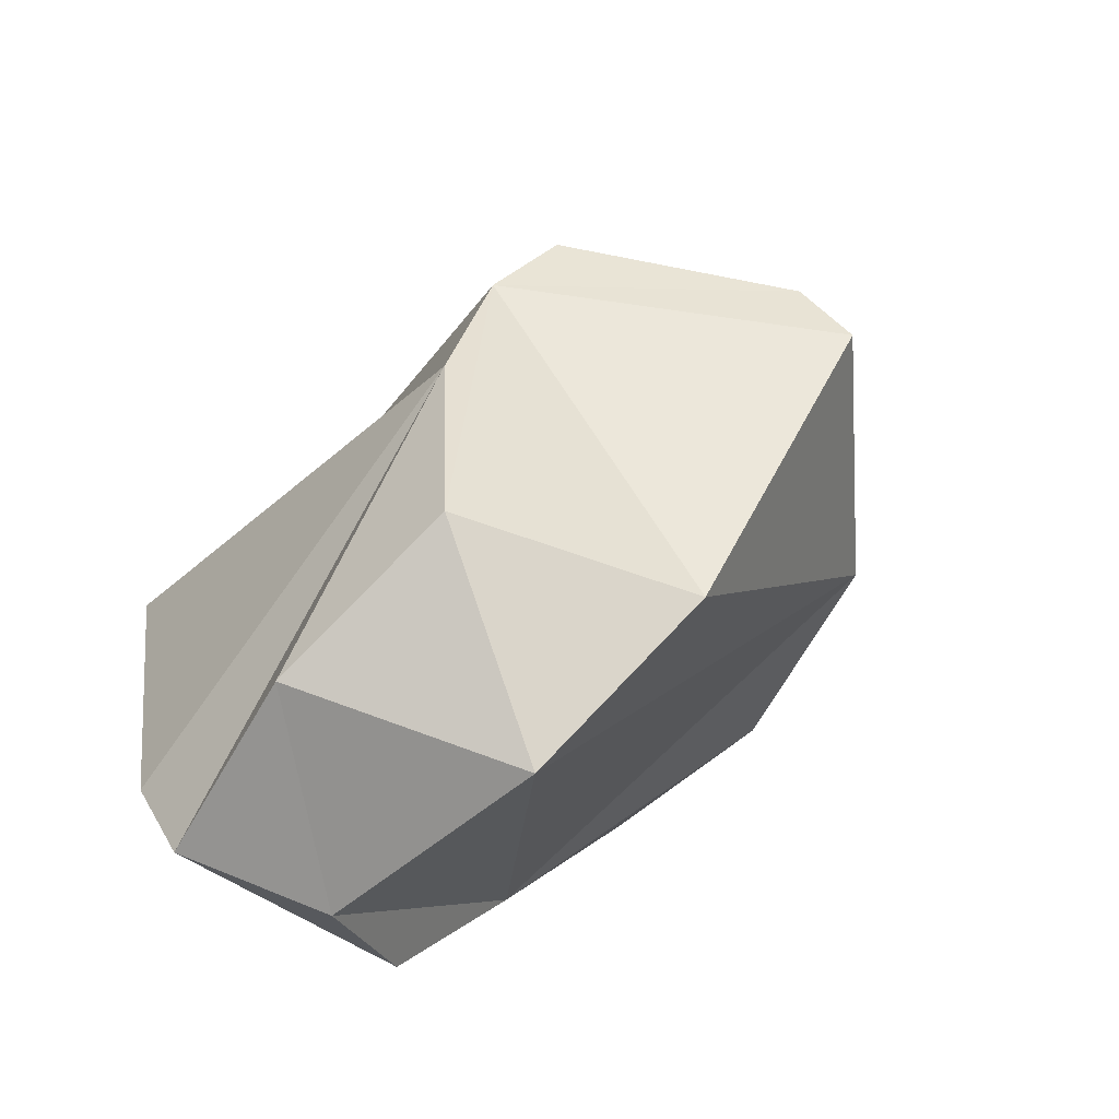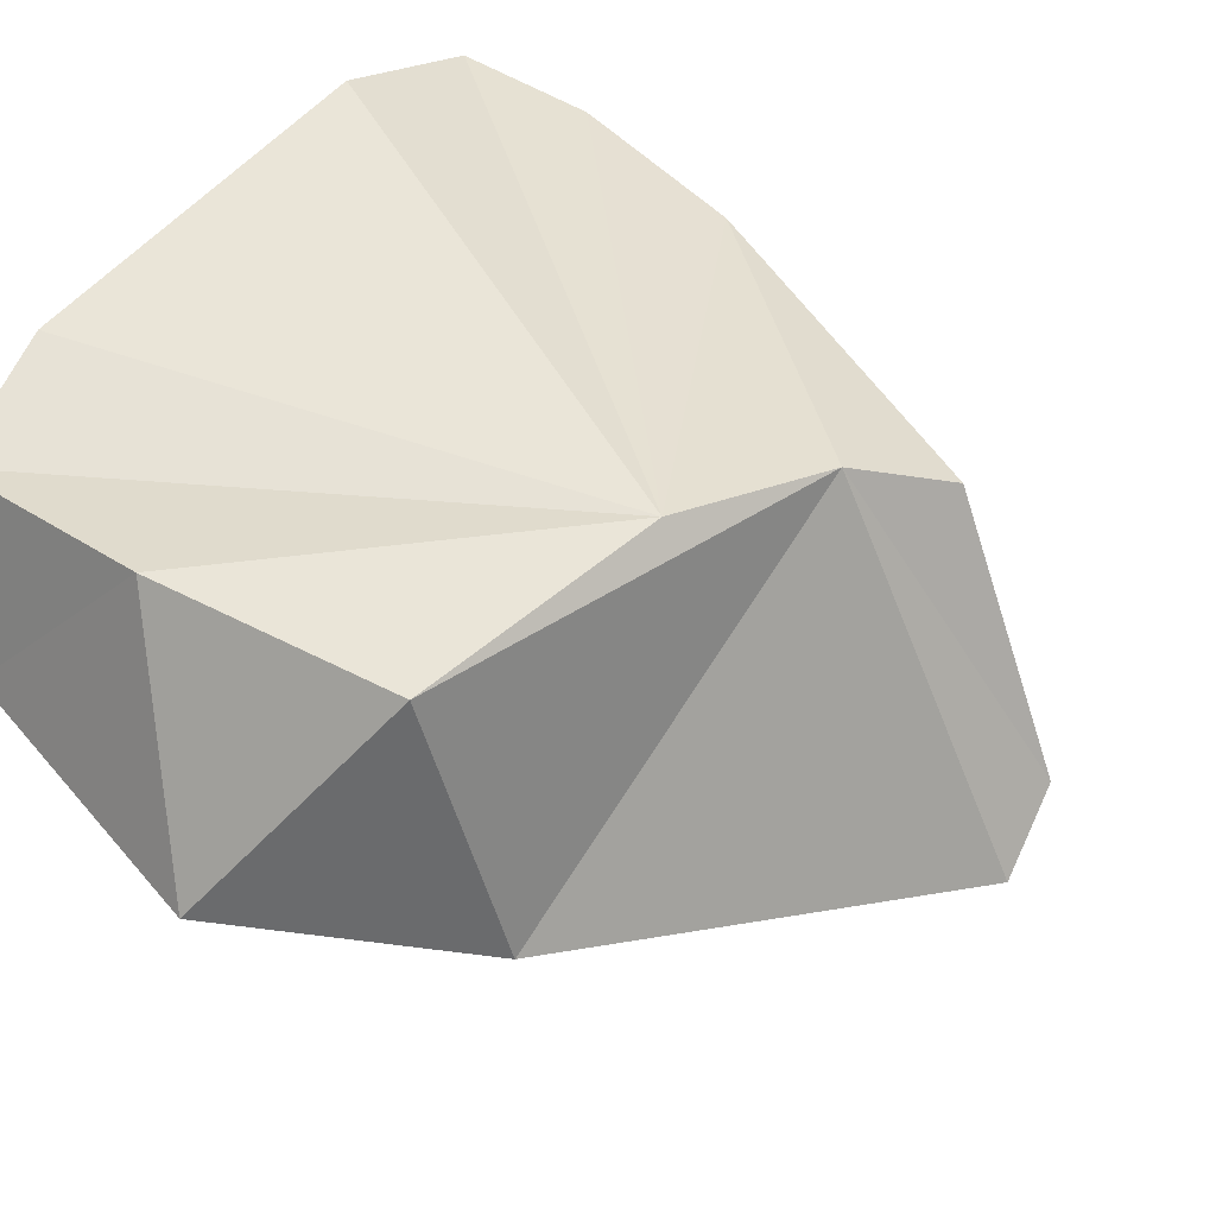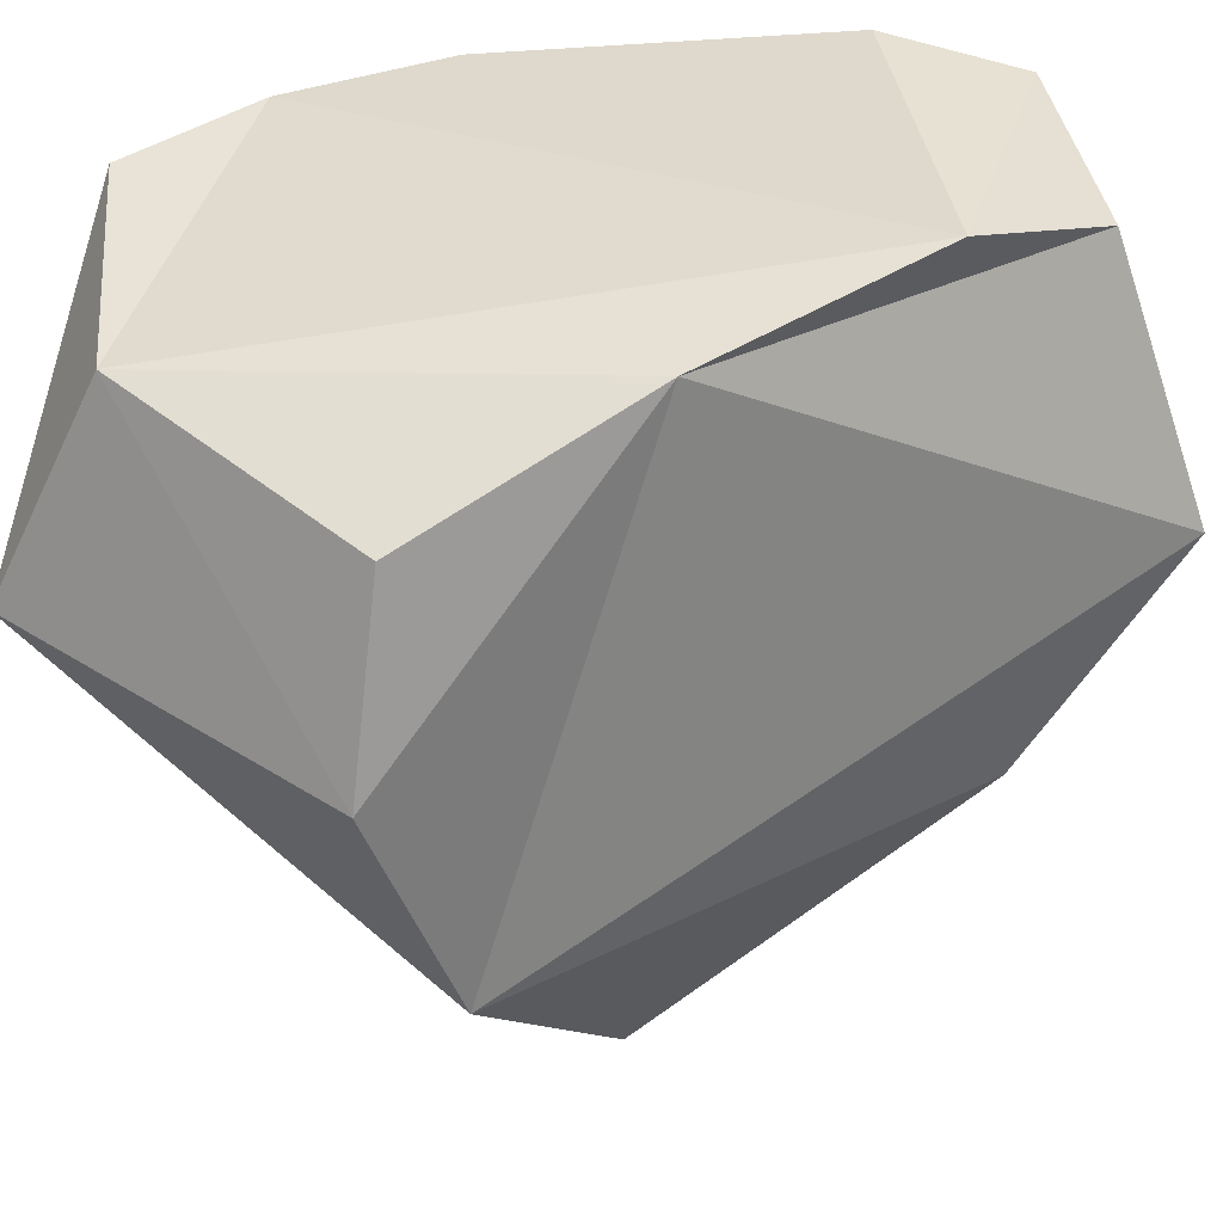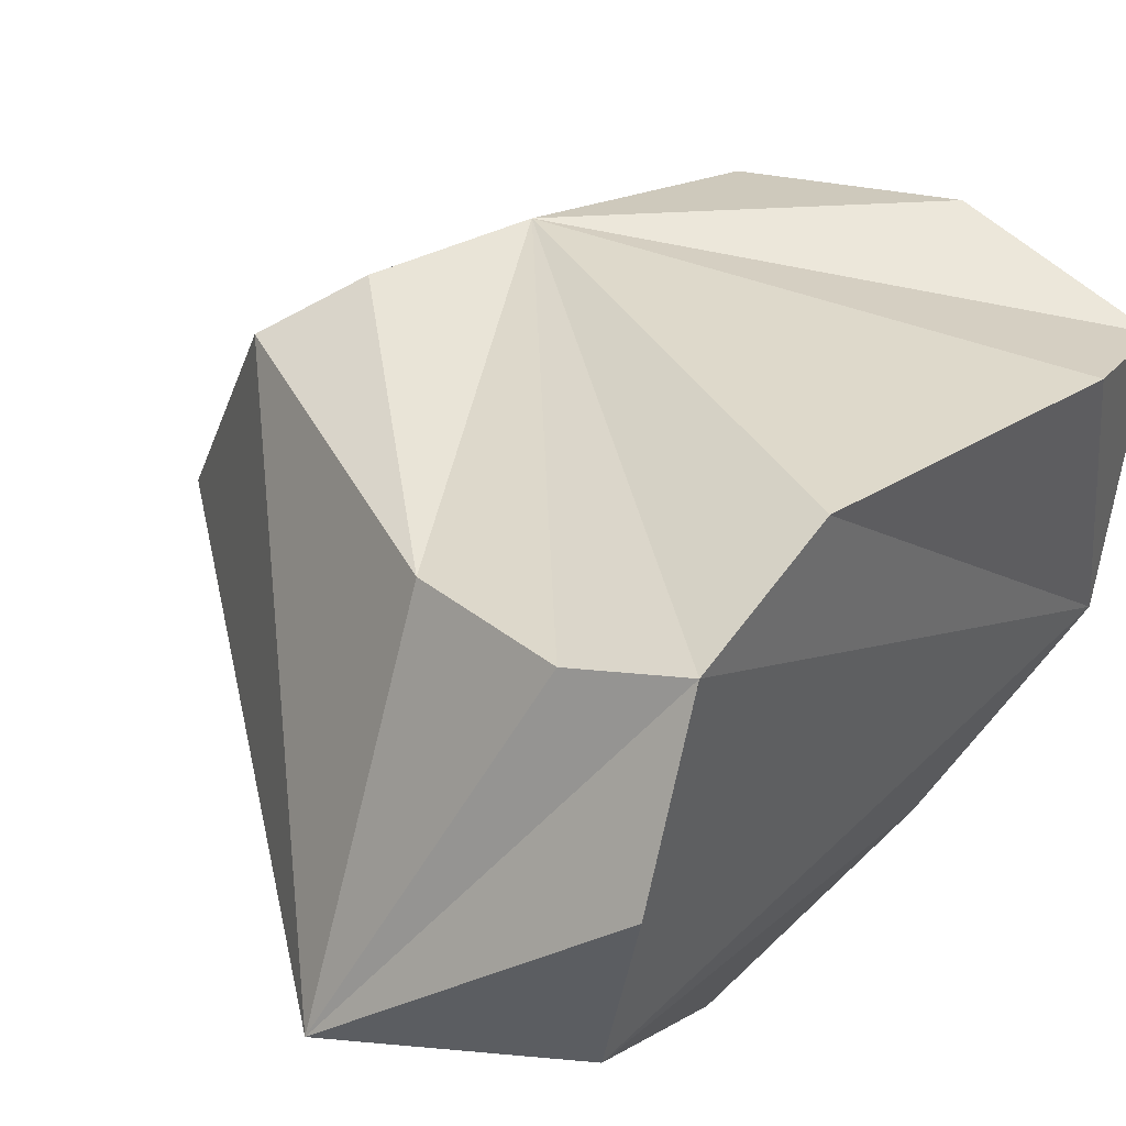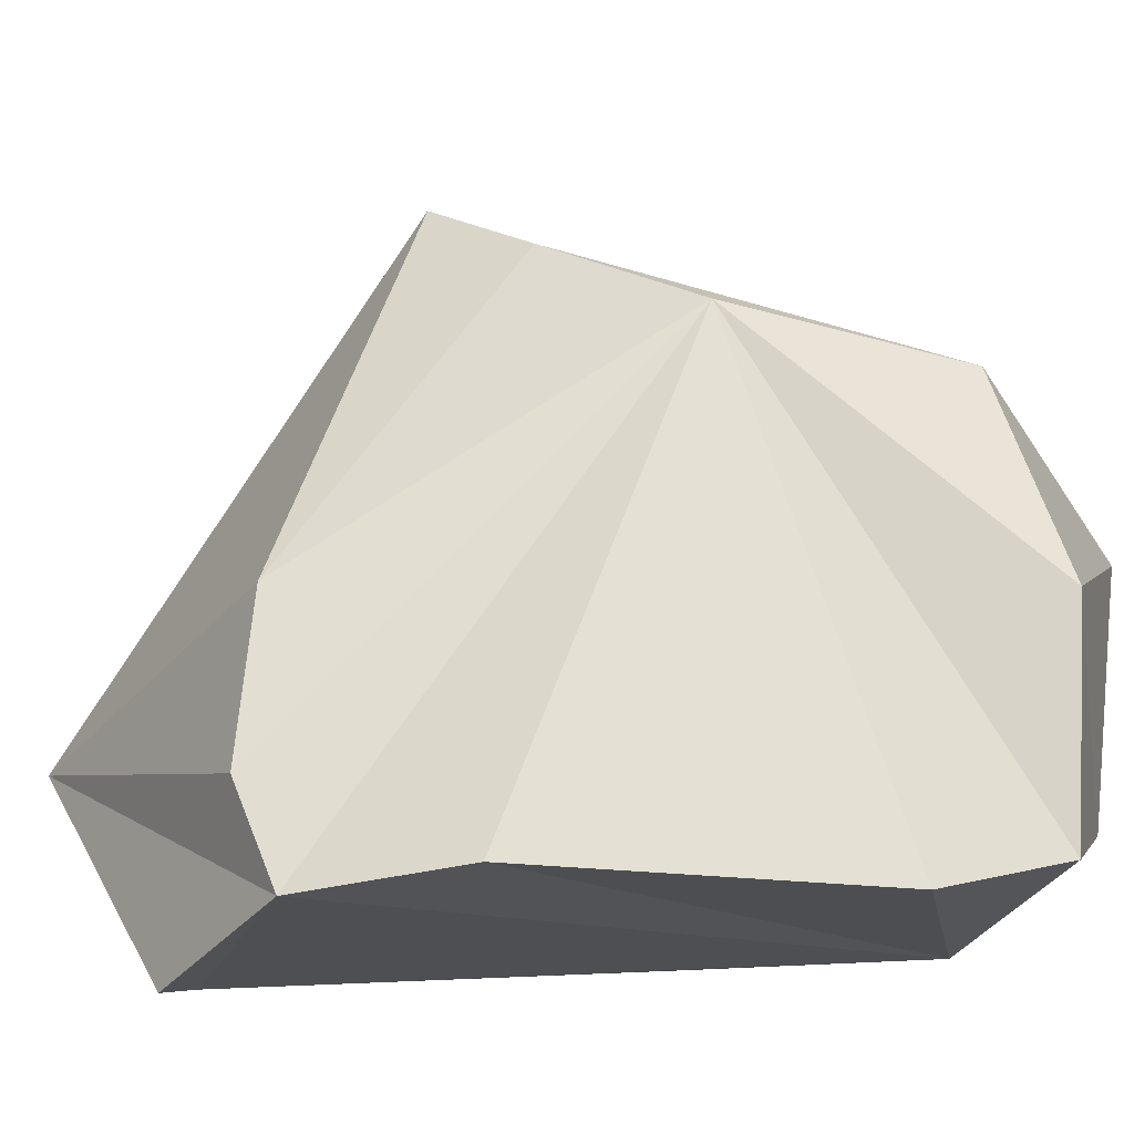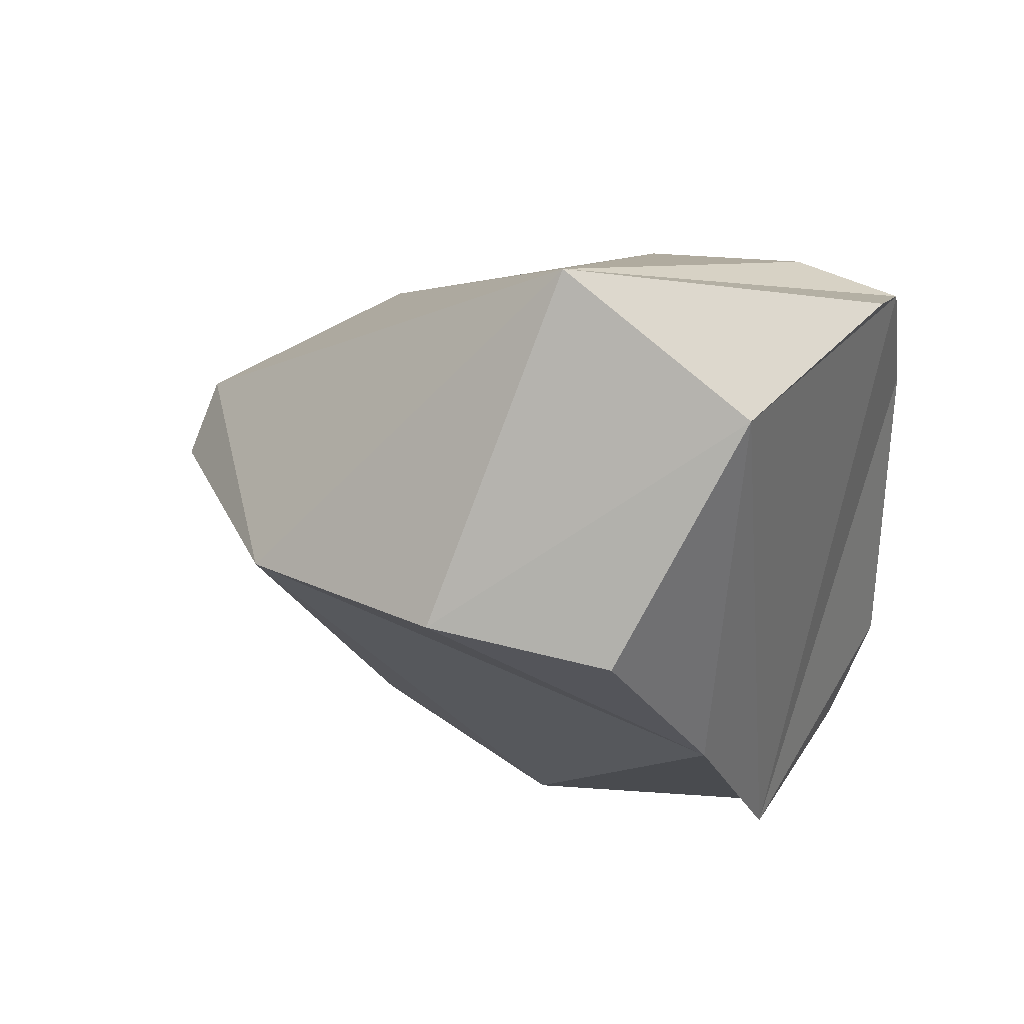
<metadata>
{"format":"obj","ext":"obj","renderer":"f3d","projection":"perspective","resolution":1024,"background":"white","views":[{"elev":-72.0,"azim":56.4,"up":"+Y"},{"elev":37.5,"azim":34.6,"up":"+Z"},{"elev":-50.7,"azim":-85.7,"up":"+Z"},{"elev":45.6,"azim":-141.8,"up":"+Z"},{"elev":72.0,"azim":-96.6,"up":"+Z"},{"elev":45.3,"azim":-149.4,"up":"+Y"}]}
</metadata>
<code>
g default
v -80.31 1.969 10.39
v -89.49 8.212 11.73
v -69.56 12.11 10.67
v -87.82 21.26 14.82
v -66.88 17.49 10.35
v -87.75 27.35 13.08
v -83.58 28.5 11.73
v -77.23 27.28 10.41
v -64.62 20.79 8.762
v -79.38 35.87 -1.808
v -89.1 31.63 7.397
v -60.62 20.46 -0.6776
v -85.73 23 -8.658
v -78.9 24.32 -11.43
v -69.73 22 -10.32
v -60.61 18.08 -3.061
v -88.17 14.57 -4.31
v -89.51 6.264 -0.2689
v -70.03 5.33 -1.411
v -86.83 1.495 3.905
v -77.06 -1.075 1.38
v -88.71 3.323 9.821
v -72.06 3.54 8.597
v -87.48 31.26 -1.208
g pCube3
f 1 3 22
f 22 3 2
f 1 23 3
f 2 3 4
f 4 3 6
f 6 3 7
f 3 8 7
f 5 8 3
f 8 5 9
f 8 10 7
f 7 10 6
f 8 9 10
f 6 10 11
f 10 9 12
f 24 11 10
f 10 14 24
f 24 14 13
f 14 10 15
f 10 12 15
f 15 12 16
f 14 17 13
f 14 15 17
f 16 19 15
f 17 20 18
f 15 21 17
f 17 21 20
f 15 19 21
f 20 1 22
f 20 21 1
f 19 23 21
f 21 23 1
f 23 19 5
f 3 23 5
f 19 16 5
f 16 12 5
f 9 5 12
f 20 22 18
f 22 2 18
f 17 18 24
f 24 18 6
f 2 4 18
f 18 4 6
f 17 24 13
f 6 11 24

</code>
